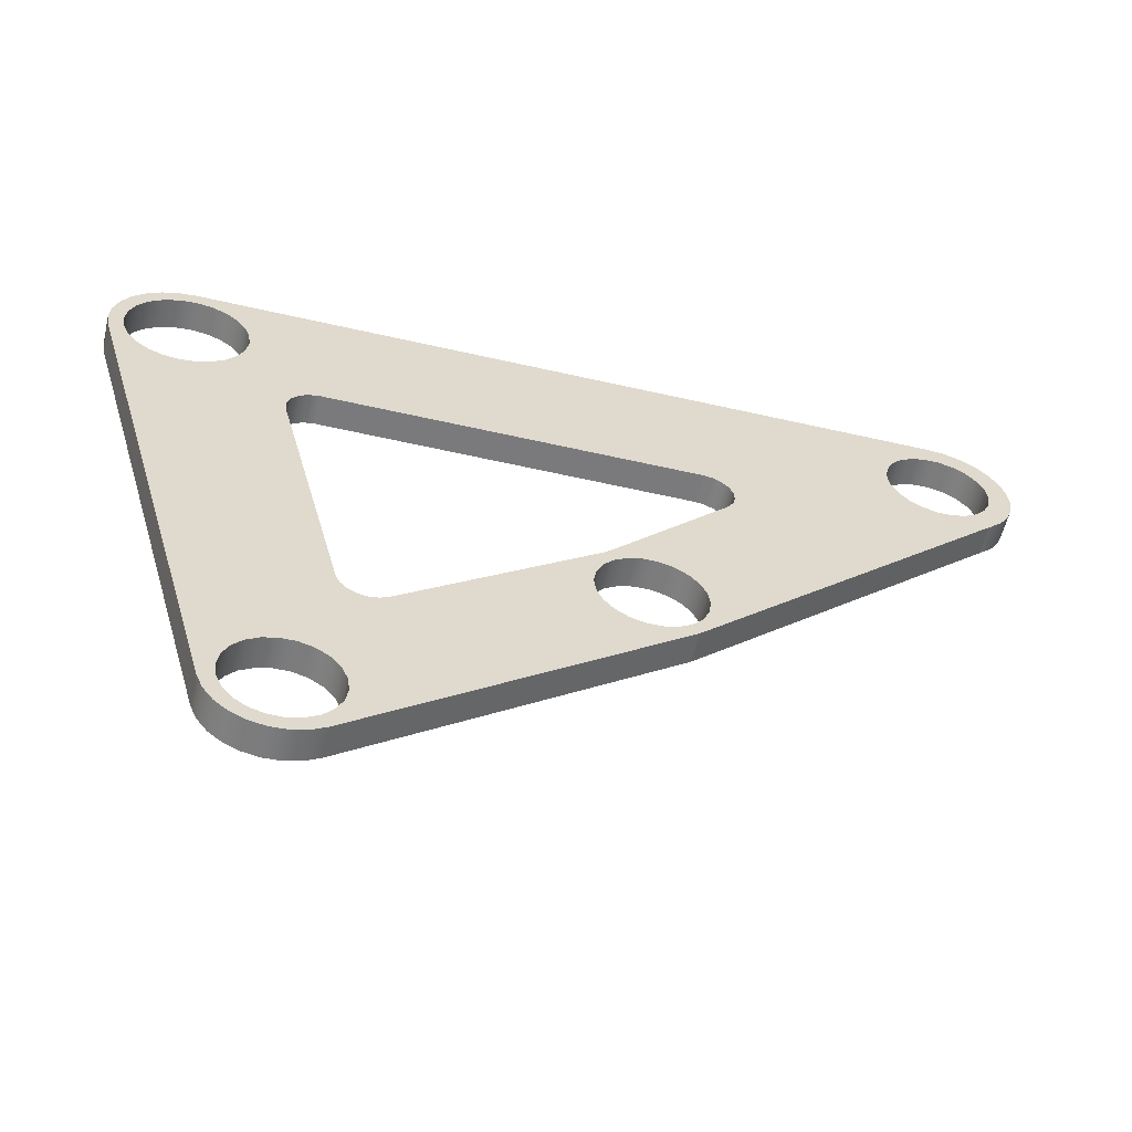
<metadata>
{"format":"obj","ext":"obj","renderer":"f3d","projection":"perspective","resolution":1024,"background":"white","views":[{"elev":-58.2,"azim":-13.3,"up":"+Z"}]}
</metadata>
<code>
v -2 1 0
v -1.932 1 0.5176
v -1.732 1 1
v -1.414 1 1.414
v -1 1 1.732
v -0.5176 1 1.932
v 1.225e-16 1 2
v 0.5176 1 1.932
v 1 1 1.732
v 1.414 1 1.414
v 1.732 1 1
v 1.932 1 0.5176
v 2 1 0
v 1.932 1 -0.5176
v 1.732 1 -1
v 1.414 1 -1.414
v 1 1 -1.732
v 0.5176 1 -1.932
v 1.225e-16 1 -2
v -0.5176 1 -1.932
v -1 1 -1.732
v -1.414 1 -1.414
v -1.732 1 -1
v -1.932 1 -0.5176
v -2 0 2.449e-16
v -1.932 0 -0.5176
v -1.732 0 -1
v -1.414 0 -1.414
v -1 0 -1.732
v -0.5176 0 -1.932
v 1.225e-16 0 -2
v 0.5176 0 -1.932
v 1 0 -1.732
v 1.414 0 -1.414
v 1.732 0 -1
v 1.932 0 -0.5176
v 2 0 0
v 1.932 0 0.5176
v 1.732 0 1
v 1.414 0 1.414
v 1 0 1.732
v 0.5176 0 1.932
v 1.225e-16 0 2
v -0.5176 0 1.932
v -1 0 1.732
v -1.414 0 1.414
v -1.732 0 1
v -1.932 0 0.5176
v -2 1 0
v -2 0 2.449e-16
v 13.17 1 -10.06
v 13.24 1 -9.571
v 13.44 1 -9.118
v 13.77 1 -8.741
v 14.19 1 -8.472
v 14.67 1 -8.331
v 15.17 1 -8.331
v 15.64 1 -8.472
v 16.06 1 -8.741
v 16.39 1 -9.118
v 16.6 1 -9.571
v 16.67 1 -10.06
v 16.6 1 -10.56
v 16.39 1 -11.01
v 16.06 1 -11.39
v 15.64 1 -11.66
v 15.17 1 -11.8
v 14.67 1 -11.8
v 14.19 1 -11.66
v 13.77 1 -11.39
v 13.44 1 -11.01
v 13.24 1 -10.56
v 13.17 0 -10.06
v 13.24 0 -10.56
v 13.44 0 -11.01
v 13.77 0 -11.39
v 14.19 0 -11.66
v 14.67 0 -11.8
v 15.17 0 -11.8
v 15.64 0 -11.66
v 16.06 0 -11.39
v 16.39 0 -11.01
v 16.6 0 -10.56
v 16.67 0 -10.06
v 16.6 0 -9.571
v 16.39 0 -9.118
v 16.06 0 -8.741
v 15.64 0 -8.472
v 15.17 0 -8.331
v 14.67 0 -8.331
v 14.19 0 -8.472
v 13.77 0 -8.741
v 13.44 0 -9.118
v 13.24 0 -9.571
v 13.17 1 -10.06
v 13.17 0 -10.06
v 23.17 1 0
v 23.24 1 0.493
v 23.44 1 0.9461
v 23.77 1 1.323
v 24.19 1 1.592
v 24.67 1 1.732
v 25.17 1 1.732
v 25.64 1 1.592
v 26.06 1 1.323
v 26.39 1 0.9461
v 26.6 1 0.493
v 26.67 1 0
v 26.6 1 -0.493
v 26.39 1 -0.9461
v 26.06 1 -1.323
v 25.64 1 -1.592
v 25.17 1 -1.732
v 24.67 1 -1.732
v 24.19 1 -1.592
v 23.77 1 -1.323
v 23.44 1 -0.9461
v 23.24 1 -0.493
v 23.17 0 2.143e-16
v 23.24 0 -0.493
v 23.44 0 -0.9461
v 23.77 0 -1.323
v 24.19 0 -1.592
v 24.67 0 -1.732
v 25.17 0 -1.732
v 25.64 0 -1.592
v 26.06 0 -1.323
v 26.39 0 -0.9461
v 26.6 0 -0.493
v 26.67 0 0
v 26.6 0 0.493
v 26.39 0 0.9461
v 26.06 0 1.323
v 25.64 0 1.592
v 25.17 0 1.732
v 24.67 0 1.732
v 24.19 0 1.592
v 23.77 0 1.323
v 23.44 0 0.9461
v 23.24 0 0.493
v 23.17 1 0
v 23.17 0 2.143e-16
v 3.076 1 -17.8
v 3.147 1 -17.31
v 3.354 1 -16.86
v 3.68 1 -16.48
v 4.099 1 -16.21
v 4.577 1 -16.07
v 5.076 1 -16.07
v 5.553 1 -16.21
v 5.972 1 -16.48
v 6.299 1 -16.86
v 6.506 1 -17.31
v 6.576 1 -17.8
v 6.506 1 -18.3
v 6.299 1 -18.75
v 5.972 1 -19.12
v 5.553 1 -19.39
v 5.076 1 -19.53
v 4.577 1 -19.53
v 4.099 1 -19.39
v 3.68 1 -19.12
v 3.354 1 -18.75
v 3.147 1 -18.3
v 3.076 0 -17.8
v 3.147 0 -18.3
v 3.354 0 -18.75
v 3.68 0 -19.12
v 4.099 0 -19.39
v 4.577 0 -19.53
v 5.076 0 -19.53
v 5.553 0 -19.39
v 5.972 0 -19.12
v 6.299 0 -18.75
v 6.506 0 -18.3
v 6.576 0 -17.8
v 6.506 0 -17.31
v 6.299 0 -16.86
v 5.972 0 -16.48
v 5.553 0 -16.21
v 5.076 0 -16.07
v 4.577 0 -16.07
v 4.099 0 -16.21
v 3.68 0 -16.48
v 3.354 0 -16.86
v 3.147 0 -17.31
v 3.076 1 -17.8
v 3.076 0 -17.8
v 3.543 0 -3.749
v 5.79 0 -12.51
v 5.79 1 -12.51
v 3.543 1 -3.749
v 4.512 0 -2.5
v 4.155 0 -2.566
v 3.846 0 -2.754
v 3.623 0 -3.04
v 3.518 0 -3.387
v 3.543 0 -3.749
v 3.543 1 -3.749
v 3.518 1 -3.387
v 3.623 1 -3.04
v 3.846 1 -2.754
v 4.155 1 -2.566
v 4.512 1 -2.5
v 16.79 0 -2.5
v 4.512 0 -2.5
v 4.512 1 -2.5
v 16.79 1 -2.5
v 17.51 0 -4.187
v 17.7 0 -3.912
v 17.78 0 -3.592
v 17.76 0 -3.262
v 17.63 0 -2.958
v 17.41 0 -2.713
v 17.11 0 -2.555
v 16.79 0 -2.5
v 16.79 1 -2.5
v 17.11 1 -2.555
v 17.41 1 -2.713
v 17.63 1 -2.958
v 17.76 1 -3.262
v 17.78 1 -3.592
v 17.7 1 -3.912
v 17.51 1 -4.187
v 13.71 0 -8.206
v 17.51 0 -4.187
v 17.51 1 -4.187
v 13.71 1 -8.206
v 13.47 0 -8.426
v 13.55 0 -8.357
v 13.64 0 -8.284
v 13.71 0 -8.206
v 13.71 1 -8.206
v 13.64 1 -8.284
v 13.55 1 -8.357
v 13.47 1 -8.426
v 7.363 0 -13.05
v 13.47 0 -8.426
v 13.47 1 -8.426
v 7.363 1 -13.05
v 5.79 0 -12.51
v 5.922 0 -12.81
v 6.143 0 -13.05
v 6.43 0 -13.2
v 6.752 0 -13.26
v 7.074 0 -13.21
v 7.363 0 -13.05
v 7.363 1 -13.05
v 7.074 1 -13.21
v 6.752 1 -13.26
v 6.43 1 -13.2
v 6.143 1 -13.05
v 5.922 1 -12.81
v 5.79 1 -12.51
v 16.25 0 -11.79
v 6.205 0 -19.58
v 6.205 1 -19.58
v 16.25 1 -11.79
v 26.39 0 -2.018
v 16.25 0 -11.79
v 16.25 1 -11.79
v 26.39 1 -2.018
v 24.92 0 2.5
v 25.48 0 2.435
v 26.02 0 2.244
v 26.5 0 1.937
v 26.89 0 1.529
v 27.19 0 1.042
v 27.37 0 0.5009
v 27.42 0 -0.06613
v 27.34 0 -0.6297
v 27.13 0 -1.161
v 26.81 0 -1.631
v 26.39 0 -2.018
v 26.39 1 -2.018
v 26.81 1 -1.631
v 27.13 1 -1.161
v 27.34 1 -0.6297
v 27.42 1 -0.06613
v 27.37 1 0.5009
v 27.19 1 1.042
v 26.89 1 1.529
v 26.5 1 1.937
v 26.02 1 2.244
v 25.48 1 2.435
v 24.92 1 2.5
v 3.738e-09 0 2.5
v 24.92 0 2.5
v 24.92 1 2.5
v 3.738e-09 1 2.5
v -2.404 0 -0.6868
v -2.497 0 -0.1179
v -2.458 0 0.4573
v -2.288 0 1.008
v -1.996 0 1.505
v -1.598 0 1.923
v -1.115 0 2.238
v -0.5727 0 2.434
v 3.738e-09 0 2.5
v 3.738e-09 1 2.5
v -0.5727 1 2.434
v -1.115 1 2.238
v -1.598 1 1.923
v -1.996 1 1.505
v -2.288 1 1.008
v -2.458 1 0.4573
v -2.497 1 -0.1179
v -2.404 1 -0.6868
v 2.663 0 -18.42
v -2.404 0 -0.6868
v -2.404 1 -0.6868
v 2.663 1 -18.42
v 6.205 0 -19.58
v 5.735 0 -19.86
v 5.211 0 -20.02
v 4.664 0 -20.05
v 4.126 0 -19.94
v 3.63 0 -19.71
v 3.205 0 -19.36
v 2.876 0 -18.92
v 2.663 0 -18.42
v 2.663 1 -18.42
v 2.876 1 -18.92
v 3.205 1 -19.36
v 3.63 1 -19.71
v 4.126 1 -19.94
v 4.664 1 -20.05
v 5.211 1 -20.02
v 5.735 1 -19.86
v 6.205 1 -19.58
v 5.79 1 -12.51
v 5.922 1 -12.81
v 6.143 1 -13.05
v 6.43 1 -13.2
v 6.752 1 -13.26
v 7.074 1 -13.21
v 7.363 1 -13.05
v 13.47 1 -8.426
v 13.55 1 -8.357
v 13.64 1 -8.284
v 13.71 1 -8.206
v 17.51 1 -4.187
v 17.7 1 -3.912
v 17.78 1 -3.592
v 17.76 1 -3.262
v 17.63 1 -2.958
v 17.41 1 -2.713
v 17.11 1 -2.555
v 16.79 1 -2.5
v 4.512 1 -2.5
v 4.155 1 -2.566
v 3.846 1 -2.754
v 3.623 1 -3.04
v 3.518 1 -3.387
v 3.543 1 -3.749
v 3.076 1 -17.8
v 3.147 1 -18.3
v 3.354 1 -18.75
v 3.68 1 -19.12
v 4.099 1 -19.39
v 4.577 1 -19.53
v 5.076 1 -19.53
v 5.553 1 -19.39
v 5.972 1 -19.12
v 6.299 1 -18.75
v 6.506 1 -18.3
v 6.576 1 -17.8
v 6.506 1 -17.31
v 6.299 1 -16.86
v 5.972 1 -16.48
v 5.553 1 -16.21
v 5.076 1 -16.07
v 4.577 1 -16.07
v 4.099 1 -16.21
v 3.68 1 -16.48
v 3.354 1 -16.86
v 3.147 1 -17.31
v 23.17 1 0
v 23.24 1 -0.493
v 23.44 1 -0.9461
v 23.77 1 -1.323
v 24.19 1 -1.592
v 24.67 1 -1.732
v 25.17 1 -1.732
v 25.64 1 -1.592
v 26.06 1 -1.323
v 26.39 1 -0.9461
v 26.6 1 -0.493
v 26.67 1 0
v 26.6 1 0.493
v 26.39 1 0.9461
v 26.06 1 1.323
v 25.64 1 1.592
v 25.17 1 1.732
v 24.67 1 1.732
v 24.19 1 1.592
v 23.77 1 1.323
v 23.44 1 0.9461
v 23.24 1 0.493
v 13.17 1 -10.06
v 13.24 1 -10.56
v 13.44 1 -11.01
v 13.77 1 -11.39
v 14.19 1 -11.66
v 14.67 1 -11.8
v 15.17 1 -11.8
v 15.64 1 -11.66
v 16.06 1 -11.39
v 16.39 1 -11.01
v 16.6 1 -10.56
v 16.67 1 -10.06
v 16.6 1 -9.571
v 16.39 1 -9.118
v 16.06 1 -8.741
v 15.64 1 -8.472
v 15.17 1 -8.331
v 14.67 1 -8.331
v 14.19 1 -8.472
v 13.77 1 -8.741
v 13.44 1 -9.118
v 13.24 1 -9.571
v -2 1 0
v -1.932 1 -0.5176
v -1.732 1 -1
v -1.414 1 -1.414
v -1 1 -1.732
v -0.5176 1 -1.932
v 1.225e-16 1 -2
v 0.5176 1 -1.932
v 1 1 -1.732
v 1.414 1 -1.414
v 1.732 1 -1
v 1.932 1 -0.5176
v 2 1 0
v 1.932 1 0.5176
v 1.732 1 1
v 1.414 1 1.414
v 1 1 1.732
v 0.5176 1 1.932
v 1.225e-16 1 2
v -0.5176 1 1.932
v -1 1 1.732
v -1.414 1 1.414
v -1.732 1 1
v -1.932 1 0.5176
v 6.205 1 -19.58
v 5.735 1 -19.86
v 5.211 1 -20.02
v 4.664 1 -20.05
v 4.126 1 -19.94
v 3.63 1 -19.71
v 3.205 1 -19.36
v 2.876 1 -18.92
v 2.663 1 -18.42
v -2.404 1 -0.6868
v -2.497 1 -0.1179
v -2.458 1 0.4573
v -2.288 1 1.008
v -1.996 1 1.505
v -1.598 1 1.923
v -1.115 1 2.238
v -0.5727 1 2.434
v 3.738e-09 1 2.5
v 24.92 1 2.5
v 25.48 1 2.435
v 26.02 1 2.244
v 26.5 1 1.937
v 26.89 1 1.529
v 27.19 1 1.042
v 27.37 1 0.5009
v 27.42 1 -0.06613
v 27.34 1 -0.6297
v 27.13 1 -1.161
v 26.81 1 -1.631
v 26.39 1 -2.018
v 16.25 1 -11.79
v 7.363 0 -13.05
v 7.074 0 -13.21
v 6.752 0 -13.26
v 6.43 0 -13.2
v 6.143 0 -13.05
v 5.922 0 -12.81
v 5.79 0 -12.51
v 3.543 0 -3.749
v 3.518 0 -3.387
v 3.623 0 -3.04
v 3.846 0 -2.754
v 4.155 0 -2.566
v 4.512 0 -2.5
v 16.79 0 -2.5
v 17.11 0 -2.555
v 17.41 0 -2.713
v 17.63 0 -2.958
v 17.76 0 -3.262
v 17.78 0 -3.592
v 17.7 0 -3.912
v 17.51 0 -4.187
v 13.71 0 -8.206
v 13.64 0 -8.284
v 13.55 0 -8.357
v 13.47 0 -8.426
v 3.076 0 -17.8
v 3.147 0 -17.31
v 3.354 0 -16.86
v 3.68 0 -16.48
v 4.099 0 -16.21
v 4.577 0 -16.07
v 5.076 0 -16.07
v 5.553 0 -16.21
v 5.972 0 -16.48
v 6.299 0 -16.86
v 6.506 0 -17.31
v 6.576 0 -17.8
v 6.506 0 -18.3
v 6.299 0 -18.75
v 5.972 0 -19.12
v 5.553 0 -19.39
v 5.076 0 -19.53
v 4.577 0 -19.53
v 4.099 0 -19.39
v 3.68 0 -19.12
v 3.354 0 -18.75
v 3.147 0 -18.3
v 23.17 0 2.143e-16
v 23.24 0 0.493
v 23.44 0 0.9461
v 23.77 0 1.323
v 24.19 0 1.592
v 24.67 0 1.732
v 25.17 0 1.732
v 25.64 0 1.592
v 26.06 0 1.323
v 26.39 0 0.9461
v 26.6 0 0.493
v 26.67 0 0
v 26.6 0 -0.493
v 26.39 0 -0.9461
v 26.06 0 -1.323
v 25.64 0 -1.592
v 25.17 0 -1.732
v 24.67 0 -1.732
v 24.19 0 -1.592
v 23.77 0 -1.323
v 23.44 0 -0.9461
v 23.24 0 -0.493
v 13.17 0 -10.06
v 13.24 0 -9.571
v 13.44 0 -9.118
v 13.77 0 -8.741
v 14.19 0 -8.472
v 14.67 0 -8.331
v 15.17 0 -8.331
v 15.64 0 -8.472
v 16.06 0 -8.741
v 16.39 0 -9.118
v 16.6 0 -9.571
v 16.67 0 -10.06
v 16.6 0 -10.56
v 16.39 0 -11.01
v 16.06 0 -11.39
v 15.64 0 -11.66
v 15.17 0 -11.8
v 14.67 0 -11.8
v 14.19 0 -11.66
v 13.77 0 -11.39
v 13.44 0 -11.01
v 13.24 0 -10.56
v -2 0 2.449e-16
v -1.932 0 0.5176
v -1.732 0 1
v -1.414 0 1.414
v -1 0 1.732
v -0.5176 0 1.932
v 1.225e-16 0 2
v 0.5176 0 1.932
v 1 0 1.732
v 1.414 0 1.414
v 1.732 0 1
v 1.932 0 0.5176
v 2 0 0
v 1.932 0 -0.5176
v 1.732 0 -1
v 1.414 0 -1.414
v 1 0 -1.732
v 0.5176 0 -1.932
v 1.225e-16 0 -2
v -0.5176 0 -1.932
v -1 0 -1.732
v -1.414 0 -1.414
v -1.732 0 -1
v -1.932 0 -0.5176
v 2.663 0 -18.42
v 2.876 0 -18.92
v 3.205 0 -19.36
v 3.63 0 -19.71
v 4.126 0 -19.94
v 4.664 0 -20.05
v 5.211 0 -20.02
v 5.735 0 -19.86
v 6.205 0 -19.58
v 16.25 0 -11.79
v 26.39 0 -2.018
v 26.81 0 -1.631
v 27.13 0 -1.161
v 27.34 0 -0.6297
v 27.42 0 -0.06613
v 27.37 0 0.5009
v 27.19 0 1.042
v 26.89 0 1.529
v 26.5 0 1.937
v 26.02 0 2.244
v 25.48 0 2.435
v 24.92 0 2.5
v 3.738e-09 0 2.5
v -0.5727 0 2.434
v -1.115 0 2.238
v -1.598 0 1.923
v -1.996 0 1.505
v -2.288 0 1.008
v -2.458 0 0.4573
v -2.497 0 -0.1179
v -2.404 0 -0.6868
g 130b0d28-e2b1-11ea-8a7d-54bf646e7e1f
f 2 48 1
f 1 48 50
f 49 25 24
f 24 25 26
f 24 26 23
f 23 26 27
f 23 27 22
f 22 27 28
f 22 28 21
f 21 28 29
f 21 29 20
f 20 29 30
f 20 30 19
f 19 30 31
f 19 31 18
f 18 31 32
f 18 32 17
f 17 32 33
f 17 33 16
f 16 33 34
f 16 34 15
f 15 34 35
f 15 35 14
f 14 35 36
f 14 36 13
f 13 36 37
f 13 37 12
f 12 37 38
f 12 38 11
f 11 38 39
f 11 39 10
f 10 39 40
f 10 40 9
f 9 40 41
f 9 41 8
f 8 41 42
f 8 42 7
f 7 42 43
f 7 43 6
f 6 43 44
f 6 44 5
f 5 44 45
f 5 45 4
f 4 45 46
f 4 46 3
f 3 46 47
f 3 47 2
f 2 47 48
g 13110026-e2b1-11ea-98d3-54bf646e7e1f
f 52 94 51
f 51 94 96
f 95 73 72
f 72 73 74
f 72 74 71
f 71 74 75
f 71 75 70
f 70 75 76
f 70 76 69
f 69 76 77
f 69 77 68
f 68 77 78
f 68 78 67
f 67 78 79
f 67 79 66
f 66 79 80
f 66 80 65
f 65 80 81
f 65 81 64
f 64 81 82
f 64 82 63
f 63 82 83
f 63 83 62
f 62 83 84
f 62 84 61
f 61 84 85
f 61 85 60
f 60 85 86
f 60 86 59
f 59 86 87
f 59 87 58
f 58 87 88
f 58 88 57
f 57 88 89
f 57 89 56
f 56 89 90
f 56 90 55
f 55 90 91
f 55 91 54
f 54 91 92
f 54 92 53
f 53 92 93
f 53 93 52
f 52 93 94
g 1331f2c0-e2b1-11ea-9256-54bf646e7e1f
f 98 140 97
f 97 140 142
f 141 119 118
f 118 119 120
f 118 120 117
f 117 120 121
f 117 121 116
f 116 121 122
f 116 122 115
f 115 122 123
f 115 123 114
f 114 123 124
f 114 124 113
f 113 124 125
f 113 125 112
f 112 125 126
f 112 126 111
f 111 126 127
f 111 127 110
f 110 127 128
f 110 128 109
f 109 128 129
f 109 129 108
f 108 129 130
f 108 130 107
f 107 130 131
f 107 131 106
f 106 131 132
f 106 132 105
f 105 132 133
f 105 133 104
f 104 133 134
f 104 134 103
f 103 134 135
f 103 135 102
f 102 135 136
f 102 136 101
f 101 136 137
f 101 137 100
f 100 137 138
f 100 138 99
f 99 138 139
f 99 139 98
f 98 139 140
g 13385ad2-e2b1-11ea-8b69-54bf646e7e1f
f 144 186 143
f 143 186 188
f 187 165 164
f 164 165 166
f 164 166 163
f 163 166 167
f 163 167 162
f 162 167 168
f 162 168 161
f 161 168 169
f 161 169 160
f 160 169 170
f 160 170 159
f 159 170 171
f 159 171 158
f 158 171 172
f 158 172 157
f 157 172 173
f 157 173 156
f 156 173 174
f 156 174 155
f 155 174 175
f 155 175 154
f 154 175 176
f 154 176 153
f 153 176 177
f 153 177 152
f 152 177 178
f 152 178 151
f 151 178 179
f 151 179 150
f 150 179 180
f 150 180 149
f 149 180 181
f 149 181 148
f 148 181 182
f 148 182 147
f 147 182 183
f 147 183 146
f 146 183 184
f 146 184 145
f 145 184 185
f 145 185 144
f 144 185 186
g 133e74b6-e2b1-11ea-a080-54bf646e7e1f
f 189 190 192
f 192 190 191
g 1344dcda-e2b1-11ea-8a04-54bf646e7e1f
f 204 193 203
f 203 193 194
f 203 194 202
f 202 194 195
f 202 195 201
f 201 195 196
f 201 196 200
f 200 196 197
f 200 197 199
f 199 197 198
g 134acfc0-e2b1-11ea-9d58-54bf646e7e1f
f 205 206 208
f 208 206 207
g 1350c2a6-e2b1-11ea-95e8-54bf646e7e1f
f 224 209 223
f 223 209 210
f 223 210 211
f 223 211 222
f 222 211 212
f 222 212 221
f 221 212 213
f 221 213 220
f 220 213 214
f 220 214 219
f 219 214 215
f 219 215 218
f 218 215 217
f 217 215 216
g 1356b59e-e2b1-11ea-8689-54bf646e7e1f
f 225 226 228
f 228 226 227
g 135ca880-e2b1-11ea-9b0e-54bf646e7e1f
f 236 229 235
f 235 229 230
f 235 230 234
f 234 230 231
f 234 231 233
f 233 231 232
g 13629b7a-e2b1-11ea-ac0a-54bf646e7e1f
f 237 238 240
f 240 238 239
g 13688e62-e2b1-11ea-8635-54bf646e7e1f
f 254 241 253
f 253 241 242
f 253 242 252
f 252 242 243
f 252 243 251
f 251 243 244
f 251 244 250
f 250 244 245
f 250 245 249
f 249 245 246
f 249 246 248
f 248 246 247
g 137007dc-e2b1-11ea-a863-54bf646e7e1f
f 255 256 258
f 258 256 257
g 13770c12-e2b1-11ea-840b-54bf646e7e1f
f 259 260 262
f 262 260 261
g 137c14c6-e2b1-11ea-8804-54bf646e7e1f
f 286 263 285
f 285 263 264
f 285 264 284
f 284 264 265
f 284 265 283
f 283 265 266
f 283 266 282
f 282 266 267
f 282 267 281
f 281 267 268
f 281 268 280
f 280 268 269
f 280 269 279
f 279 269 270
f 279 270 278
f 278 270 271
f 278 271 277
f 277 271 272
f 277 272 276
f 276 272 273
f 276 273 275
f 275 273 274
g 1380cf46-e2b1-11ea-8e4c-54bf646e7e1f
f 287 288 290
f 290 288 289
g 138589e2-e2b1-11ea-bbf5-54bf646e7e1f
f 308 291 307
f 307 291 292
f 307 292 306
f 306 292 293
f 306 293 305
f 305 293 294
f 305 294 304
f 304 294 295
f 304 295 303
f 303 295 296
f 303 296 302
f 302 296 297
f 302 297 301
f 301 297 298
f 301 298 300
f 300 298 299
g 138ae090-e2b1-11ea-b688-54bf646e7e1f
f 309 310 312
f 312 310 311
g 138fe93e-e2b1-11ea-8b2a-54bf646e7e1f
f 330 313 329
f 329 313 314
f 329 314 328
f 328 314 315
f 328 315 327
f 327 315 316
f 327 316 326
f 326 316 317
f 326 317 325
f 325 317 318
f 325 318 324
f 324 318 319
f 324 319 323
f 323 319 320
f 323 320 322
f 322 320 321
g 139518c2-e2b1-11ea-8c1d-54bf646e7e1f
f 332 374 331
f 331 374 375
f 331 375 426
f 426 375 376
f 426 376 425
f 425 376 377
f 425 377 455
f 455 377 454
f 454 377 356
f 454 356 357
f 374 332 373
f 373 332 333
f 373 333 372
f 372 333 334
f 372 334 371
f 371 334 335
f 371 335 370
f 370 335 336
f 370 336 369
f 369 336 337
f 369 337 368
f 368 337 404
f 368 404 405
f 338 421 337
f 337 421 400
f 337 400 401
f 339 419 338
f 338 419 420
f 338 420 421
f 419 339 418
f 418 339 340
f 418 340 341
f 418 341 417
f 417 341 342
f 417 342 416
f 416 342 415
f 415 342 414
f 414 342 413
f 413 342 412
f 412 342 383
f 412 383 475
f 475 383 384
f 475 384 385
f 342 343 383
f 383 343 382
f 382 343 344
f 382 344 381
f 381 344 345
f 381 345 380
f 380 345 346
f 380 346 379
f 379 346 347
f 379 347 378
f 378 347 348
f 378 348 399
f 399 348 349
f 399 349 398
f 398 349 397
f 397 349 437
f 397 437 464
f 464 437 438
f 464 438 463
f 463 438 439
f 463 439 440
f 350 435 349
f 349 435 436
f 349 436 437
f 351 433 350
f 350 433 434
f 350 434 435
f 433 351 432
f 432 351 352
f 432 352 431
f 431 352 353
f 431 353 430
f 430 353 354
f 430 354 429
f 429 354 355
f 429 355 428
f 428 355 427
f 427 355 331
f 427 331 426
f 357 358 454
f 454 358 453
f 453 358 452
f 452 358 359
f 452 359 451
f 451 359 360
f 451 360 450
f 450 360 361
f 450 361 449
f 449 361 362
f 449 362 448
f 448 362 447
f 447 362 363
f 447 363 446
f 446 363 364
f 446 364 365
f 365 366 446
f 446 366 476
f 476 366 367
f 476 367 406
f 406 367 405
f 405 367 368
f 385 386 475
f 475 386 474
f 474 386 387
f 474 387 473
f 473 387 388
f 473 388 472
f 472 388 471
f 471 388 389
f 471 389 470
f 470 389 390
f 470 390 469
f 469 390 391
f 469 391 468
f 468 391 392
f 468 392 467
f 467 392 393
f 467 393 466
f 466 393 394
f 466 394 465
f 465 394 464
f 464 394 395
f 464 395 396
f 396 397 464
f 401 402 337
f 337 402 403
f 337 403 404
f 406 407 476
f 476 407 408
f 476 408 409
f 409 410 476
f 476 410 475
f 475 410 411
f 475 411 412
f 423 456 422
f 422 456 457
f 422 457 445
f 445 457 458
f 445 458 444
f 444 458 459
f 444 459 443
f 443 459 460
f 443 460 442
f 442 460 461
f 442 461 441
f 441 461 462
f 441 462 440
f 440 462 463
f 456 423 455
f 455 423 424
f 455 424 425
g 139a6f8a-e2b1-11ea-9ff2-54bf646e7e1f
f 478 511 477
f 477 511 512
f 477 512 564
f 564 512 563
f 563 512 513
f 563 513 562
f 562 513 601
f 562 601 561
f 561 601 560
f 560 601 559
f 559 601 558
f 558 601 602
f 558 602 557
f 557 602 556
f 556 602 541
f 556 541 497
f 497 541 496
f 496 541 542
f 496 542 495
f 495 542 543
f 495 543 494
f 494 543 544
f 494 544 493
f 493 544 545
f 493 545 492
f 492 545 524
f 492 524 491
f 491 524 525
f 491 525 490
f 490 525 526
f 490 526 527
f 511 478 510
f 510 478 479
f 510 479 509
f 509 479 480
f 509 480 508
f 508 480 481
f 508 481 507
f 507 481 482
f 507 482 506
f 506 482 483
f 506 483 505
f 505 483 588
f 505 588 504
f 504 588 589
f 504 589 503
f 503 589 622
f 503 622 592
f 588 483 587
f 587 483 484
f 587 484 586
f 586 484 585
f 585 484 485
f 585 485 584
f 584 485 486
f 584 486 583
f 583 486 487
f 583 487 582
f 582 487 488
f 582 488 581
f 581 488 489
f 581 489 580
f 580 489 579
f 579 489 490
f 579 490 578
f 578 490 577
f 577 490 527
f 577 527 613
f 613 527 528
f 613 528 529
f 498 551 497
f 497 551 552
f 497 552 553
f 551 498 550
f 550 498 499
f 550 499 500
f 550 500 549
f 549 500 501
f 549 501 548
f 548 501 547
f 547 501 477
f 547 477 546
f 546 477 567
f 567 477 566
f 566 477 565
f 565 477 564
f 523 502 592
f 592 502 503
f 513 514 601
f 601 514 600
f 600 514 515
f 600 515 516
f 516 517 600
f 600 517 599
f 599 517 518
f 599 518 598
f 598 518 597
f 597 518 519
f 597 519 596
f 596 519 520
f 596 520 595
f 595 520 521
f 595 521 594
f 594 521 522
f 594 522 593
f 593 522 592
f 592 522 523
f 529 530 613
f 613 530 612
f 612 530 611
f 611 530 531
f 611 531 610
f 610 531 532
f 610 532 609
f 609 532 533
f 609 533 608
f 608 533 534
f 608 534 607
f 607 534 535
f 607 535 606
f 606 535 536
f 606 536 605
f 605 536 604
f 604 536 537
f 604 537 603
f 603 537 538
f 603 538 602
f 602 538 539
f 602 539 540
f 540 541 602
f 553 554 497
f 497 554 555
f 497 555 556
f 569 620 568
f 568 620 621
f 568 621 591
f 591 621 622
f 591 622 590
f 590 622 589
f 620 569 619
f 619 569 570
f 619 570 618
f 618 570 571
f 618 571 617
f 617 571 572
f 617 572 616
f 616 572 573
f 616 573 615
f 615 573 574
f 615 574 614
f 614 574 575
f 614 575 576
f 614 576 613
f 613 576 577

</code>
